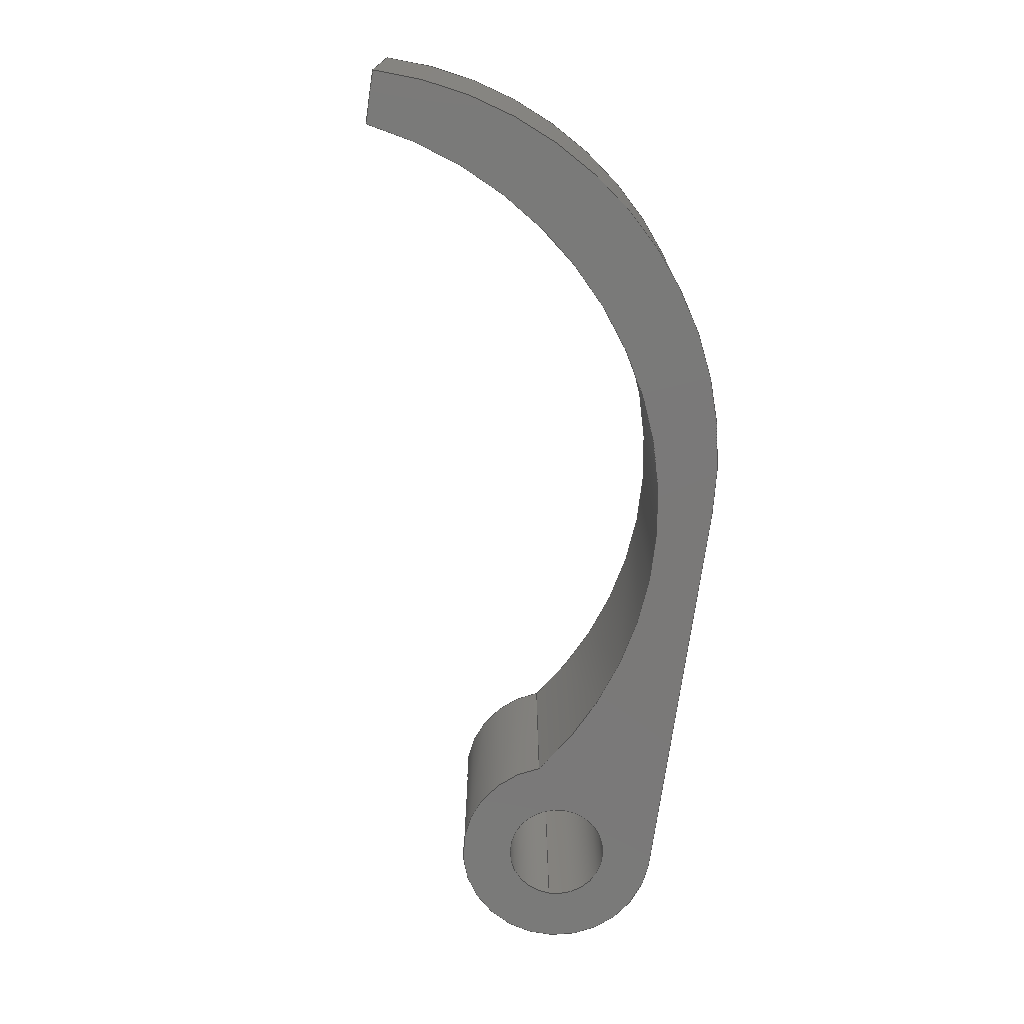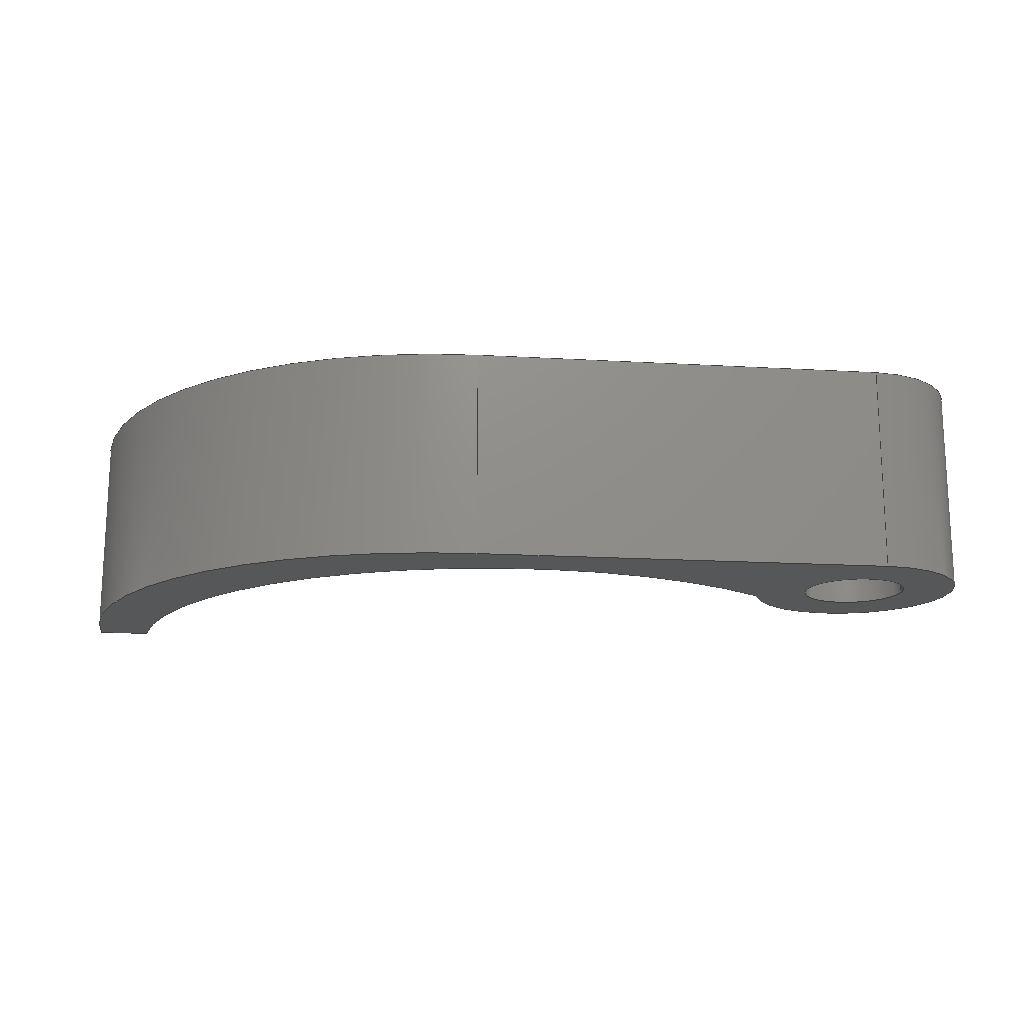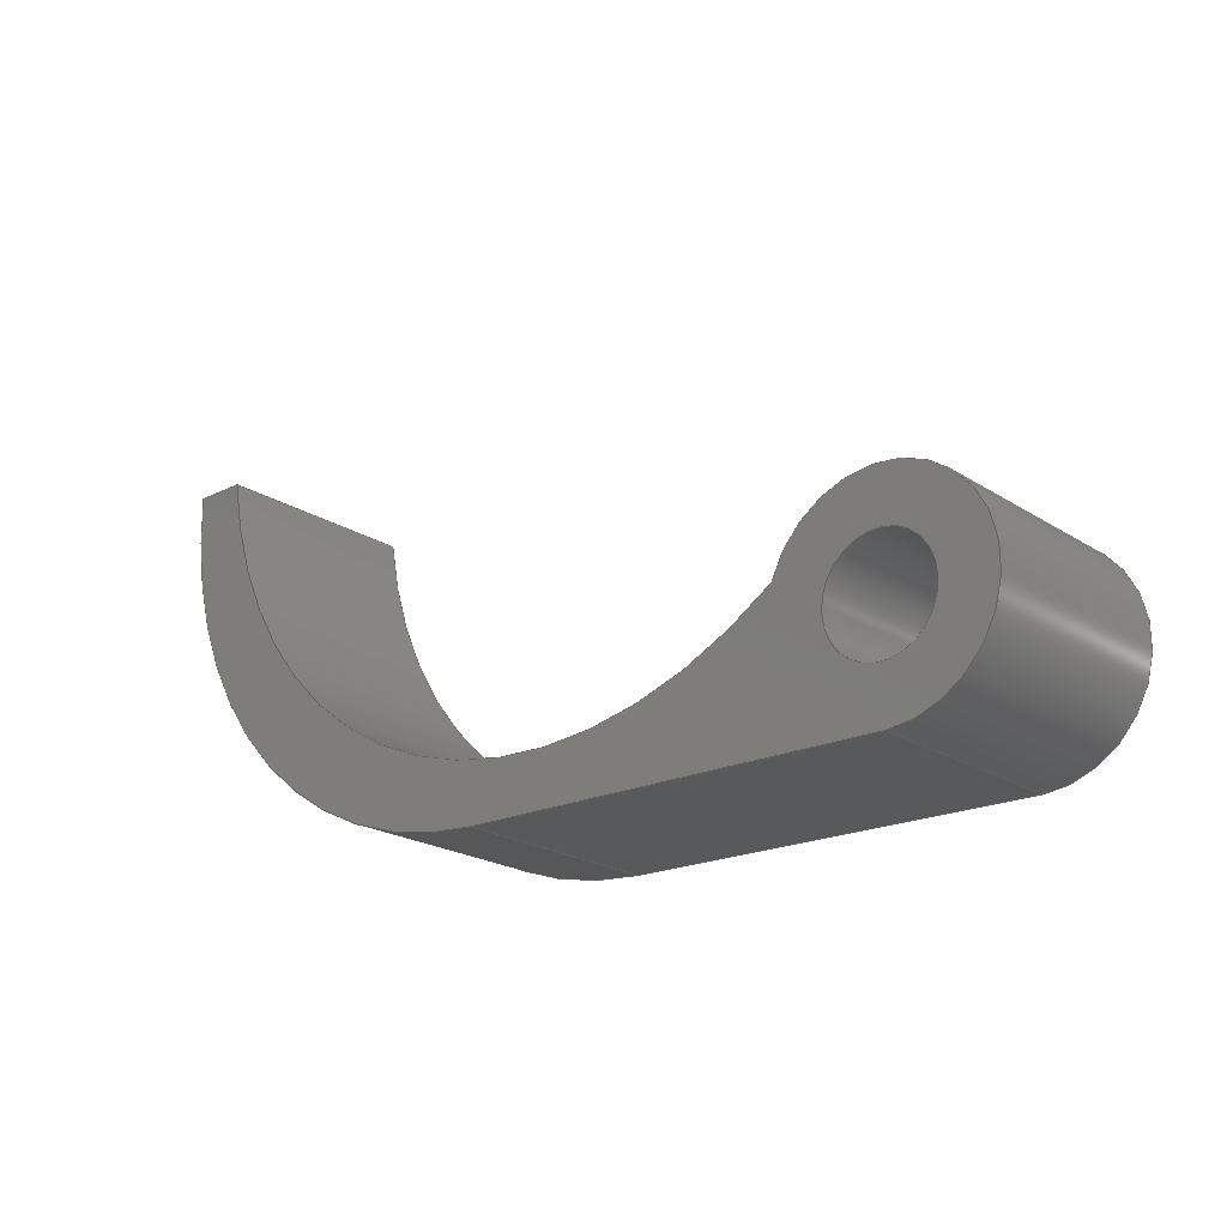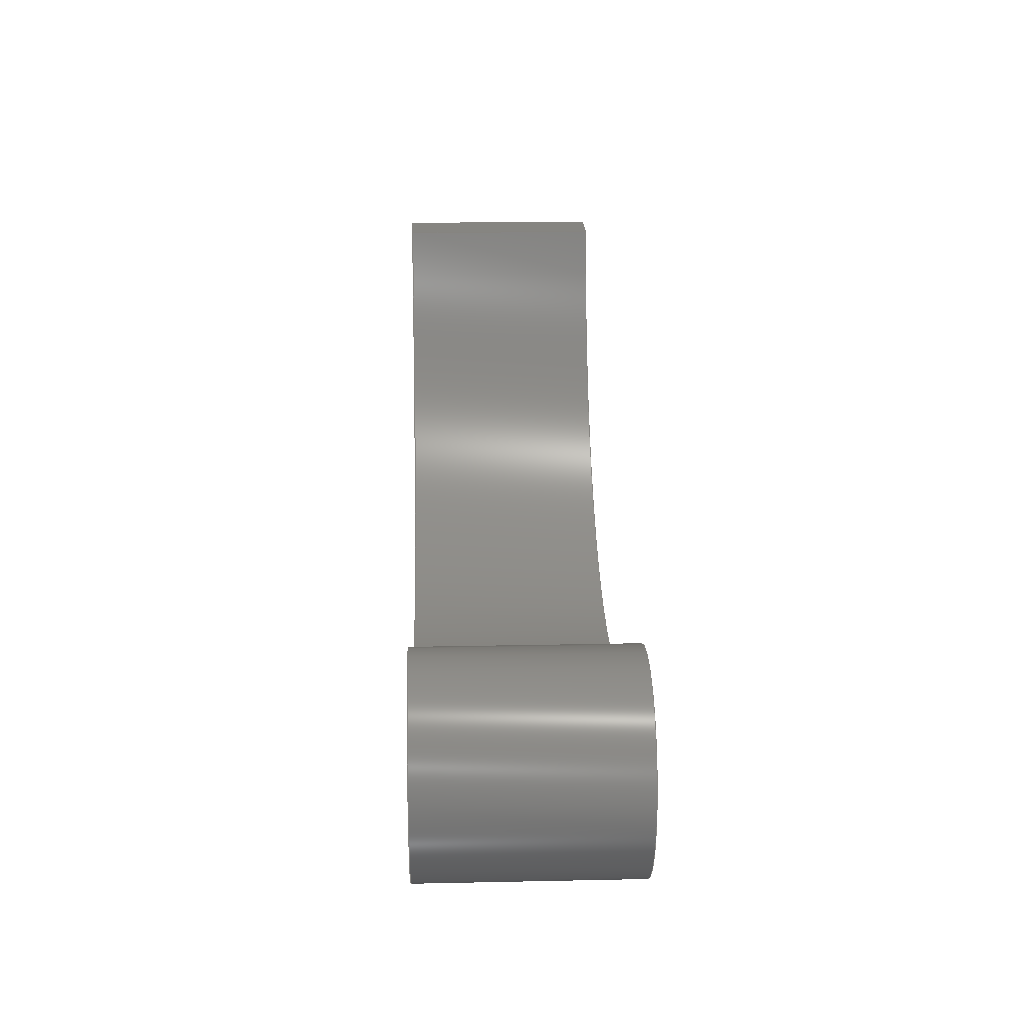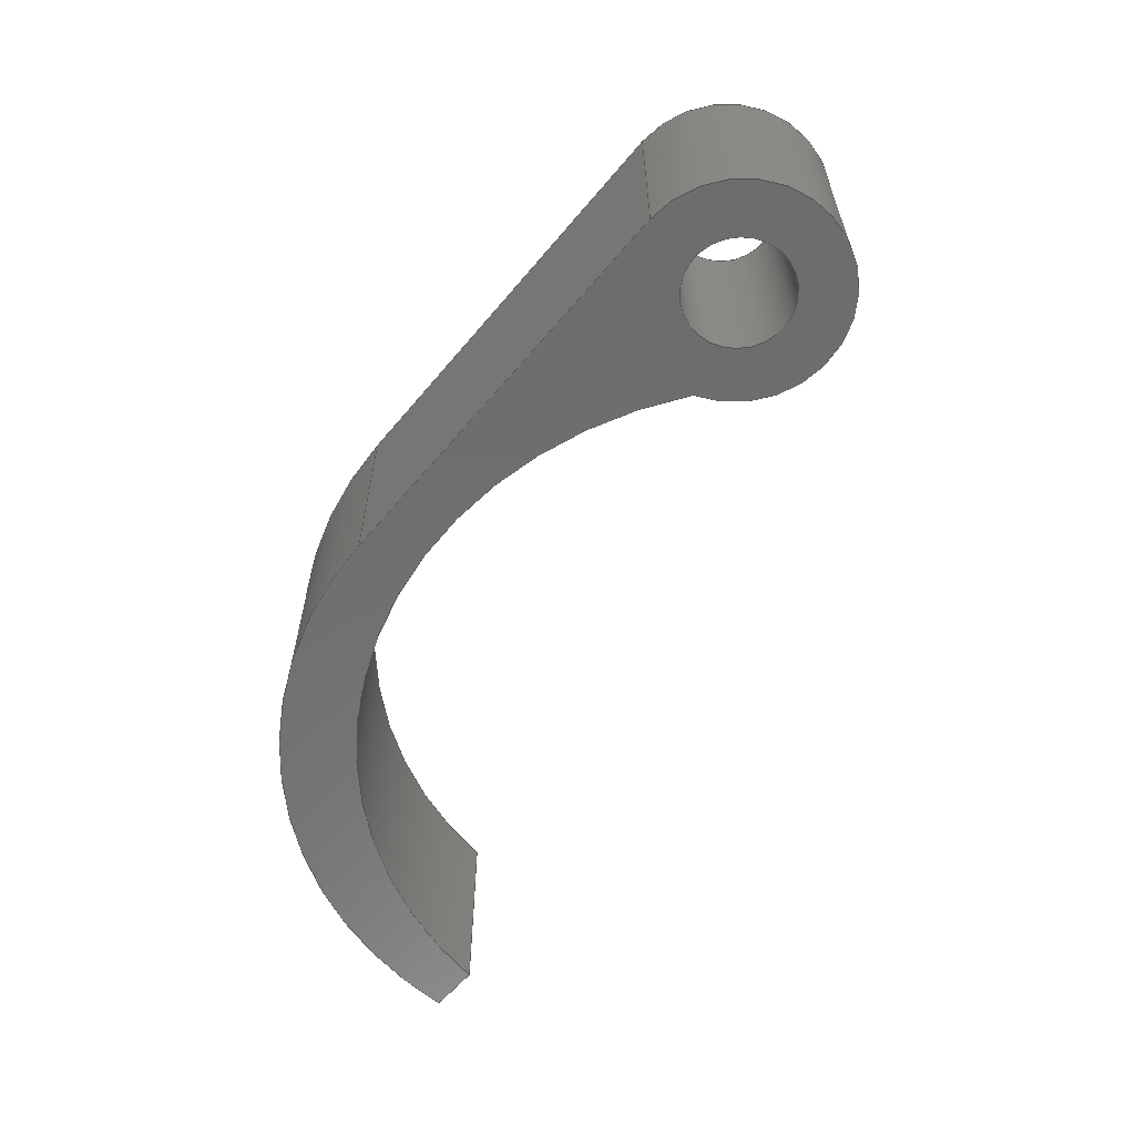
<metadata>
{"format":"step","ext":"step","renderer":"f3d","projection":"perspective","resolution":1024,"background":"white","views":[{"elev":-72.6,"azim":80.7,"up":"+Y"},{"elev":-16.4,"azim":171.8,"up":"+Y"},{"elev":-21.5,"azim":-138.1,"up":"+Z"},{"elev":20.1,"azim":-92.2,"up":"+Z"},{"elev":-59.8,"azim":-131.0,"up":"+Y"}]}
</metadata>
<code>
ISO-10303-21;
DATA;
#1=MECHANICAL_DESIGN_GEOMETRIC_PRESENTATION_REPRESENTATION('',(#4),#252);
#2=SHAPE_REPRESENTATION_RELATIONSHIP('SRR','None',#259,#3);
#3=ADVANCED_BREP_SHAPE_REPRESENTATION('',(#5),#251);
#4=STYLED_ITEM('',(#269),#5);
#5=MANIFOLD_SOLID_BREP('Body1',#136);
#6=FACE_BOUND('',#27,.T.);
#7=FACE_BOUND('',#29,.T.);
#8=PLANE('',#153);
#9=PLANE('',#160);
#10=PLANE('',#164);
#11=PLANE('',#165);
#12=FACE_OUTER_BOUND('',#20,.T.);
#13=FACE_OUTER_BOUND('',#21,.T.);
#14=FACE_OUTER_BOUND('',#22,.T.);
#15=FACE_OUTER_BOUND('',#23,.T.);
#16=FACE_OUTER_BOUND('',#24,.T.);
#17=FACE_OUTER_BOUND('',#25,.T.);
#18=FACE_OUTER_BOUND('',#26,.T.);
#19=FACE_OUTER_BOUND('',#28,.T.);
#20=EDGE_LOOP('',(#88,#89,#90,#91));
#21=EDGE_LOOP('',(#92,#93,#94,#95));
#22=EDGE_LOOP('',(#96,#97,#98,#99));
#23=EDGE_LOOP('',(#100,#101,#102,#103));
#24=EDGE_LOOP('',(#104,#105,#106,#107));
#25=EDGE_LOOP('',(#108,#109,#110,#111));
#26=EDGE_LOOP('',(#112,#113,#114,#115,#116));
#27=EDGE_LOOP('',(#117));
#28=EDGE_LOOP('',(#118,#119,#120,#121,#122));
#29=EDGE_LOOP('',(#123));
#30=LINE('',#215,#40);
#31=LINE('',#220,#41);
#32=LINE('',#222,#42);
#33=LINE('',#224,#43);
#34=LINE('',#225,#44);
#35=LINE('',#231,#45);
#36=LINE('',#237,#46);
#37=LINE('',#240,#47);
#38=LINE('',#242,#48);
#39=LINE('',#243,#49);
#40=VECTOR('',#172,0.3175);
#41=VECTOR('',#177,1);
#42=VECTOR('',#178,1);
#43=VECTOR('',#179,1);
#44=VECTOR('',#180,1);
#45=VECTOR('',#187,1);
#46=VECTOR('',#194,1);
#47=VECTOR('',#197,1);
#48=VECTOR('',#198,1);
#49=VECTOR('',#199,1);
#50=CIRCLE('',#151,0.3175);
#51=CIRCLE('',#152,0.3175);
#52=CIRCLE('',#155,2.54);
#53=CIRCLE('',#156,2.54);
#54=CIRCLE('',#158,0.635);
#55=CIRCLE('',#159,0.635);
#56=CIRCLE('',#162,2.445);
#57=CIRCLE('',#163,2.445);
#58=VERTEX_POINT('',#212);
#59=VERTEX_POINT('',#214);
#60=VERTEX_POINT('',#218);
#61=VERTEX_POINT('',#219);
#62=VERTEX_POINT('',#221);
#63=VERTEX_POINT('',#223);
#64=VERTEX_POINT('',#227);
#65=VERTEX_POINT('',#229);
#66=VERTEX_POINT('',#233);
#67=VERTEX_POINT('',#235);
#68=VERTEX_POINT('',#239);
#69=VERTEX_POINT('',#241);
#70=EDGE_CURVE('',#58,#58,#50,.T.);
#71=EDGE_CURVE('',#58,#59,#30,.T.);
#72=EDGE_CURVE('',#59,#59,#51,.T.);
#73=EDGE_CURVE('',#60,#61,#31,.T.);
#74=EDGE_CURVE('',#60,#62,#32,.T.);
#75=EDGE_CURVE('',#63,#62,#33,.T.);
#76=EDGE_CURVE('',#61,#63,#34,.T.);
#77=EDGE_CURVE('',#61,#64,#52,.T.);
#78=EDGE_CURVE('',#65,#63,#53,.T.);
#79=EDGE_CURVE('',#64,#65,#35,.T.);
#80=EDGE_CURVE('',#66,#64,#54,.T.);
#81=EDGE_CURVE('',#67,#65,#55,.T.);
#82=EDGE_CURVE('',#66,#67,#36,.T.);
#83=EDGE_CURVE('',#66,#68,#37,.T.);
#84=EDGE_CURVE('',#69,#67,#38,.T.);
#85=EDGE_CURVE('',#68,#69,#39,.T.);
#86=EDGE_CURVE('',#60,#68,#56,.T.);
#87=EDGE_CURVE('',#62,#69,#57,.T.);
#88=ORIENTED_EDGE('',*,*,#70,.F.);
#89=ORIENTED_EDGE('',*,*,#71,.T.);
#90=ORIENTED_EDGE('',*,*,#72,.T.);
#91=ORIENTED_EDGE('',*,*,#71,.F.);
#92=ORIENTED_EDGE('',*,*,#73,.F.);
#93=ORIENTED_EDGE('',*,*,#74,.T.);
#94=ORIENTED_EDGE('',*,*,#75,.F.);
#95=ORIENTED_EDGE('',*,*,#76,.F.);
#96=ORIENTED_EDGE('',*,*,#77,.F.);
#97=ORIENTED_EDGE('',*,*,#76,.T.);
#98=ORIENTED_EDGE('',*,*,#78,.F.);
#99=ORIENTED_EDGE('',*,*,#79,.F.);
#100=ORIENTED_EDGE('',*,*,#80,.T.);
#101=ORIENTED_EDGE('',*,*,#79,.T.);
#102=ORIENTED_EDGE('',*,*,#81,.F.);
#103=ORIENTED_EDGE('',*,*,#82,.F.);
#104=ORIENTED_EDGE('',*,*,#83,.F.);
#105=ORIENTED_EDGE('',*,*,#82,.T.);
#106=ORIENTED_EDGE('',*,*,#84,.F.);
#107=ORIENTED_EDGE('',*,*,#85,.F.);
#108=ORIENTED_EDGE('',*,*,#86,.T.);
#109=ORIENTED_EDGE('',*,*,#85,.T.);
#110=ORIENTED_EDGE('',*,*,#87,.F.);
#111=ORIENTED_EDGE('',*,*,#74,.F.);
#112=ORIENTED_EDGE('',*,*,#87,.T.);
#113=ORIENTED_EDGE('',*,*,#84,.T.);
#114=ORIENTED_EDGE('',*,*,#81,.T.);
#115=ORIENTED_EDGE('',*,*,#78,.T.);
#116=ORIENTED_EDGE('',*,*,#75,.T.);
#117=ORIENTED_EDGE('',*,*,#70,.T.);
#118=ORIENTED_EDGE('',*,*,#86,.F.);
#119=ORIENTED_EDGE('',*,*,#73,.T.);
#120=ORIENTED_EDGE('',*,*,#77,.T.);
#121=ORIENTED_EDGE('',*,*,#80,.F.);
#122=ORIENTED_EDGE('',*,*,#83,.T.);
#123=ORIENTED_EDGE('',*,*,#72,.F.);
#124=CYLINDRICAL_SURFACE('',#150,0.3175);
#125=CYLINDRICAL_SURFACE('',#154,2.54);
#126=CYLINDRICAL_SURFACE('',#157,0.635);
#127=CYLINDRICAL_SURFACE('',#161,2.445);
#128=ADVANCED_FACE('',(#12),#124,.F.);
#129=ADVANCED_FACE('',(#13),#8,.T.);
#130=ADVANCED_FACE('',(#14),#125,.F.);
#131=ADVANCED_FACE('',(#15),#126,.T.);
#132=ADVANCED_FACE('',(#16),#9,.T.);
#133=ADVANCED_FACE('',(#17),#127,.T.);
#134=ADVANCED_FACE('',(#18,#6),#10,.T.);
#135=ADVANCED_FACE('',(#19,#7),#11,.F.);
#136=CLOSED_SHELL('',(#128,#129,#130,#131,#132,#133,#134,#135));
#137=DERIVED_UNIT_ELEMENT(#139,1);
#138=DERIVED_UNIT_ELEMENT(#254,3);
#139=(
MASS_UNIT()
NAMED_UNIT(*)
SI_UNIT(.KILO.,.GRAM.)
);
#140=DERIVED_UNIT((#137,#138));
#141=MEASURE_REPRESENTATION_ITEM('density measure',
POSITIVE_RATIO_MEASURE(7850),#140);
#142=PROPERTY_DEFINITION_REPRESENTATION(#147,#144);
#143=PROPERTY_DEFINITION_REPRESENTATION(#148,#145);
#144=REPRESENTATION('material name',(#146),#251);
#145=REPRESENTATION('density',(#141),#251);
#146=DESCRIPTIVE_REPRESENTATION_ITEM('Steel','Steel');
#147=PROPERTY_DEFINITION('material property','material name',#261);
#148=PROPERTY_DEFINITION('material property','density of part',#261);
#149=AXIS2_PLACEMENT_3D('placement',#210,#166,#167);
#150=AXIS2_PLACEMENT_3D('',#211,#168,#169);
#151=AXIS2_PLACEMENT_3D('',#213,#170,#171);
#152=AXIS2_PLACEMENT_3D('',#216,#173,#174);
#153=AXIS2_PLACEMENT_3D('',#217,#175,#176);
#154=AXIS2_PLACEMENT_3D('',#226,#181,#182);
#155=AXIS2_PLACEMENT_3D('',#228,#183,#184);
#156=AXIS2_PLACEMENT_3D('',#230,#185,#186);
#157=AXIS2_PLACEMENT_3D('',#232,#188,#189);
#158=AXIS2_PLACEMENT_3D('',#234,#190,#191);
#159=AXIS2_PLACEMENT_3D('',#236,#192,#193);
#160=AXIS2_PLACEMENT_3D('',#238,#195,#196);
#161=AXIS2_PLACEMENT_3D('',#244,#200,#201);
#162=AXIS2_PLACEMENT_3D('',#245,#202,#203);
#163=AXIS2_PLACEMENT_3D('',#246,#204,#205);
#164=AXIS2_PLACEMENT_3D('',#247,#206,#207);
#165=AXIS2_PLACEMENT_3D('',#248,#208,#209);
#166=DIRECTION('axis',(0,0,1));
#167=DIRECTION('refdir',(1,0,0));
#168=DIRECTION('center_axis',(0,1,0));
#169=DIRECTION('ref_axis',(1,0,0));
#170=DIRECTION('center_axis',(0,-1,0));
#171=DIRECTION('ref_axis',(1,0,0));
#172=DIRECTION('',(0,-1,0));
#173=DIRECTION('center_axis',(0,-1,0));
#174=DIRECTION('ref_axis',(1,0,0));
#175=DIRECTION('center_axis',(-0.01472,0,0.9999));
#176=DIRECTION('ref_axis',(0.9999,0,0.01472));
#177=DIRECTION('',(-0.9999,0,-0.01472));
#178=DIRECTION('',(0,1,0));
#179=DIRECTION('',(0.9999,0,0.01472));
#180=DIRECTION('',(0,1,0));
#181=DIRECTION('center_axis',(0,1,0));
#182=DIRECTION('ref_axis',(0.9917,0,-0.1287));
#183=DIRECTION('center_axis',(0,1,0));
#184=DIRECTION('ref_axis',(0.9917,0,-0.1287));
#185=DIRECTION('center_axis',(0,-1,0));
#186=DIRECTION('ref_axis',(0.9917,0,-0.1287));
#187=DIRECTION('',(0,1,0));
#188=DIRECTION('center_axis',(0,1,0));
#189=DIRECTION('ref_axis',(-0.8202,0,0.5721));
#190=DIRECTION('center_axis',(0,1,0));
#191=DIRECTION('ref_axis',(0.04767,0,-0.9989));
#192=DIRECTION('center_axis',(0,1,0));
#193=DIRECTION('ref_axis',(0.04767,0,-0.9989));
#194=DIRECTION('',(0,1,0));
#195=DIRECTION('center_axis',(0.02384,0,-0.9997));
#196=DIRECTION('ref_axis',(-0.9997,0,-0.02384));
#197=DIRECTION('',(0.9997,0,0.02384));
#198=DIRECTION('',(-0.9997,0,-0.02384));
#199=DIRECTION('',(0,1,0));
#200=DIRECTION('center_axis',(0,1,0));
#201=DIRECTION('ref_axis',(0.9994,0,0.03346));
#202=DIRECTION('center_axis',(0,1,0));
#203=DIRECTION('ref_axis',(0.9994,0,0.03346));
#204=DIRECTION('center_axis',(0,1,0));
#205=DIRECTION('ref_axis',(0.9994,0,0.03346));
#206=DIRECTION('center_axis',(0,1,0));
#207=DIRECTION('ref_axis',(1,0,0));
#208=DIRECTION('center_axis',(0,1,0));
#209=DIRECTION('ref_axis',(1,0,0));
#210=CARTESIAN_POINT('',(0,0,0));
#211=CARTESIAN_POINT('Origin',(0,0,0.635));
#212=CARTESIAN_POINT('',(-0.3175,1.27,0.635));
#213=CARTESIAN_POINT('Origin',(0,1.27,0.635));
#214=CARTESIAN_POINT('',(-0.3175,0,0.635));
#215=CARTESIAN_POINT('',(-0.3175,0,0.635));
#216=CARTESIAN_POINT('Origin',(0,0,0.635));
#217=CARTESIAN_POINT('Origin',(4.608,0,2.582));
#218=CARTESIAN_POINT('',(4.925,0,2.587));
#219=CARTESIAN_POINT('',(4.608,0,2.582));
#220=CARTESIAN_POINT('',(4.925,0,2.587));
#221=CARTESIAN_POINT('',(4.925,1.27,2.587));
#222=CARTESIAN_POINT('',(4.925,0,2.587));
#223=CARTESIAN_POINT('',(4.608,1.27,2.582));
#224=CARTESIAN_POINT('',(4.925,1.27,2.587));
#225=CARTESIAN_POINT('',(4.608,0,2.582));
#226=CARTESIAN_POINT('Origin',(2.089,0,2.909));
#227=CARTESIAN_POINT('',(0.5959,0,0.8543));
#228=CARTESIAN_POINT('Origin',(2.089,0,2.909));
#229=CARTESIAN_POINT('',(0.5959,1.27,0.8543));
#230=CARTESIAN_POINT('Origin',(2.089,1.27,2.909));
#231=CARTESIAN_POINT('',(0.5959,0,0.8543));
#232=CARTESIAN_POINT('Origin',(0,0,0.635));
#233=CARTESIAN_POINT('',(0,0,-2.103e-17));
#234=CARTESIAN_POINT('Origin',(0,0,0.635));
#235=CARTESIAN_POINT('',(0,1.27,0));
#236=CARTESIAN_POINT('Origin',(0,1.27,0.635));
#237=CARTESIAN_POINT('',(0,0,-2.103e-17));
#238=CARTESIAN_POINT('Origin',(2.539,0,0.06056));
#239=CARTESIAN_POINT('',(2.539,0,0.06056));
#240=CARTESIAN_POINT('',(0,0,0));
#241=CARTESIAN_POINT('',(2.539,1.27,0.06056));
#242=CARTESIAN_POINT('',(0,1.27,0));
#243=CARTESIAN_POINT('',(2.539,0,0.06056));
#244=CARTESIAN_POINT('Origin',(2.481,0,2.505));
#245=CARTESIAN_POINT('Origin',(2.481,0,2.505));
#246=CARTESIAN_POINT('Origin',(2.481,1.27,2.505));
#247=CARTESIAN_POINT('Origin',(2.146,1.27,1.294));
#248=CARTESIAN_POINT('Origin',(2.146,0,1.294));
#249=UNCERTAINTY_MEASURE_WITH_UNIT(LENGTH_MEASURE(0.001),#253,
'DISTANCE_ACCURACY_VALUE',
'Maximum model space distance between geometric entities at asserted c
onnectivities');
#250=UNCERTAINTY_MEASURE_WITH_UNIT(LENGTH_MEASURE(0.001),#253,
'DISTANCE_ACCURACY_VALUE',
'Maximum model space distance between geometric entities at asserted c
onnectivities');
#251=(
GEOMETRIC_REPRESENTATION_CONTEXT(3)
GLOBAL_UNCERTAINTY_ASSIGNED_CONTEXT((#249))
GLOBAL_UNIT_ASSIGNED_CONTEXT((#253,#255,#256))
REPRESENTATION_CONTEXT('','3D')
);
#252=(
GEOMETRIC_REPRESENTATION_CONTEXT(3)
GLOBAL_UNCERTAINTY_ASSIGNED_CONTEXT((#250))
GLOBAL_UNIT_ASSIGNED_CONTEXT((#253,#255,#256))
REPRESENTATION_CONTEXT('','3D')
);
#253=(
LENGTH_UNIT()
NAMED_UNIT(*)
SI_UNIT(.CENTI.,.METRE.)
);
#254=(
LENGTH_UNIT()
NAMED_UNIT(*)
SI_UNIT($,.METRE.)
);
#255=(
NAMED_UNIT(*)
PLANE_ANGLE_UNIT()
SI_UNIT($,.RADIAN.)
);
#256=(
NAMED_UNIT(*)
SI_UNIT($,.STERADIAN.)
SOLID_ANGLE_UNIT()
);
#257=SHAPE_DEFINITION_REPRESENTATION(#258,#259);
#258=PRODUCT_DEFINITION_SHAPE('',$,#261);
#259=SHAPE_REPRESENTATION('',(#149),#251);
#260=PRODUCT_DEFINITION_CONTEXT('part definition',#265,'design');
#261=PRODUCT_DEFINITION('Height Lock Handle','Height Lock Handle v1',#262,
#260);
#262=PRODUCT_DEFINITION_FORMATION('',$,#267);
#263=PRODUCT_RELATED_PRODUCT_CATEGORY('Height Lock Handle v1',
'Height Lock Handle v1',(#267));
#264=APPLICATION_PROTOCOL_DEFINITION('international standard',
'automotive_design',2009,#265);
#265=APPLICATION_CONTEXT(
'Core Data for Automotive Mechanical Design Process');
#266=PRODUCT_CONTEXT('part definition',#265,'mechanical');
#267=PRODUCT('Height Lock Handle','Height Lock Handle v1',$,(#266));
#268=PRESENTATION_STYLE_ASSIGNMENT((#270));
#269=PRESENTATION_STYLE_ASSIGNMENT((#271));
#270=SURFACE_STYLE_USAGE(.BOTH.,#272);
#271=SURFACE_STYLE_USAGE(.BOTH.,#273);
#272=SURFACE_SIDE_STYLE('',(#274));
#273=SURFACE_SIDE_STYLE('',(#275));
#274=SURFACE_STYLE_FILL_AREA(#276);
#275=SURFACE_STYLE_FILL_AREA(#277);
#276=FILL_AREA_STYLE('Steel - Satin',(#278));
#277=FILL_AREA_STYLE('Aluminum - Polished',(#279));
#278=FILL_AREA_STYLE_COLOUR('Steel - Satin',#280);
#279=FILL_AREA_STYLE_COLOUR('Aluminum - Polished',#281);
#280=COLOUR_RGB('Steel - Satin',0.6275,0.6275,0.6275);
#281=COLOUR_RGB('Aluminum - Polished',0.9608,0.9608,
0.9647);
ENDSEC;
END-ISO-10303-21;

</code>
